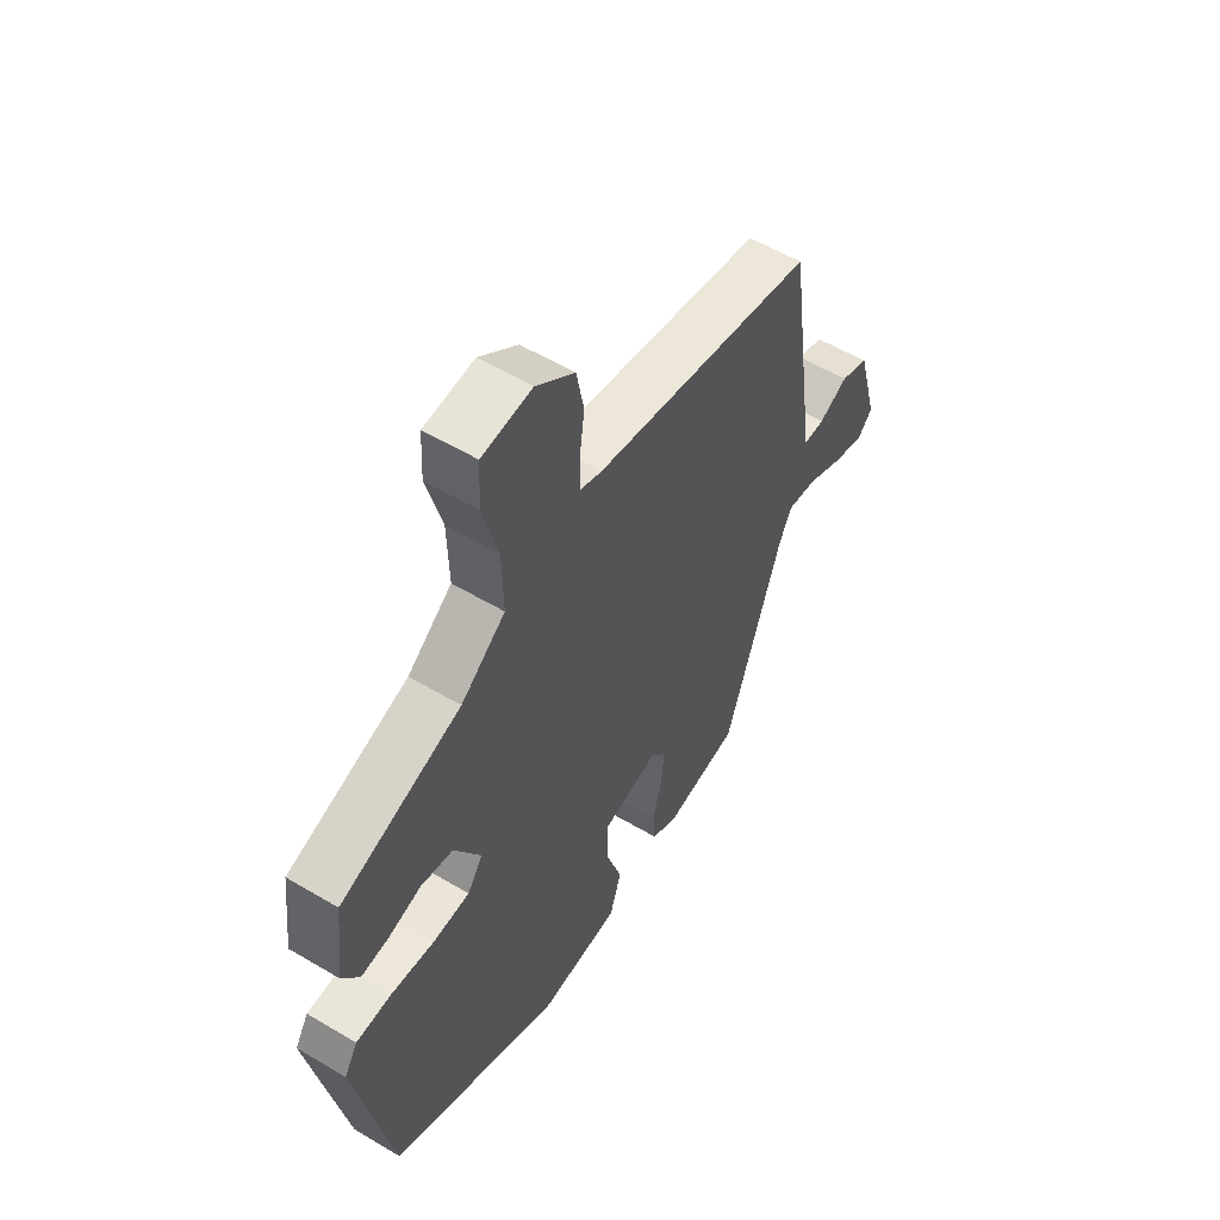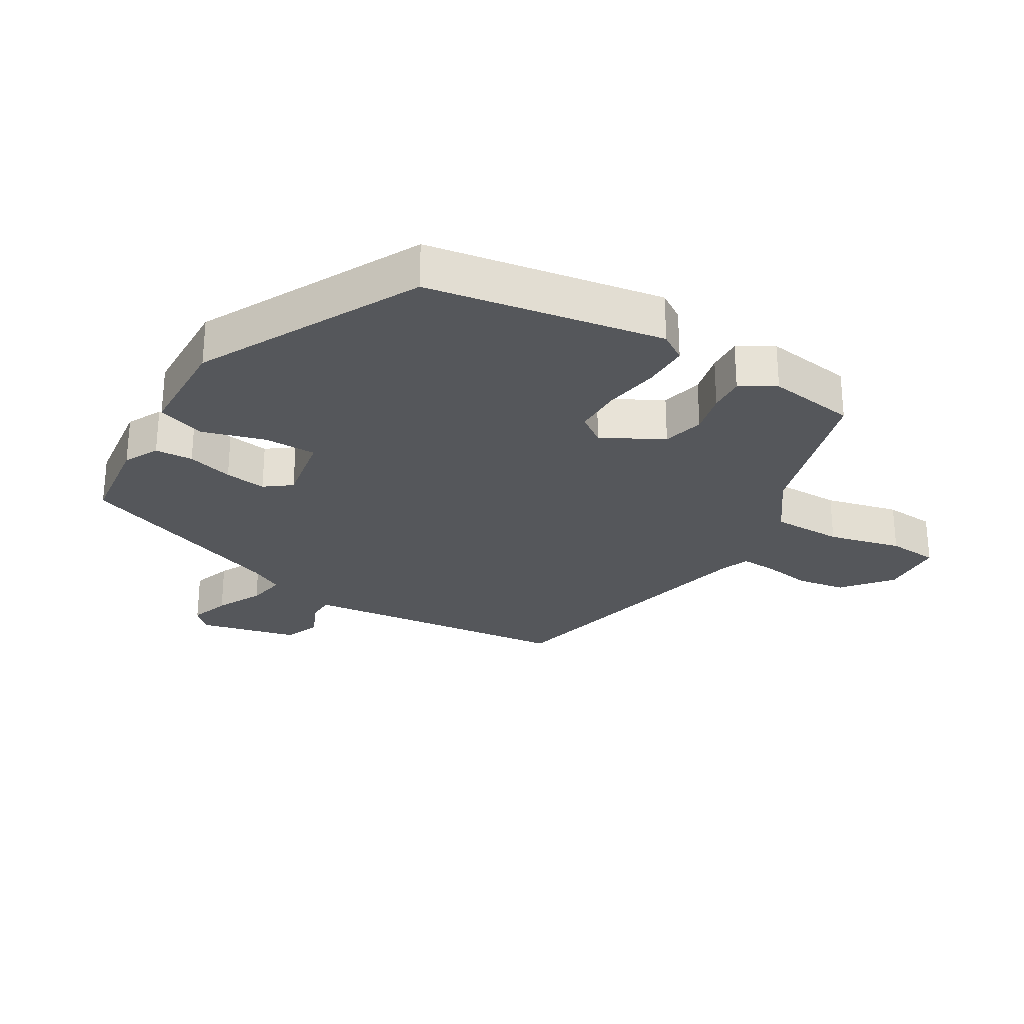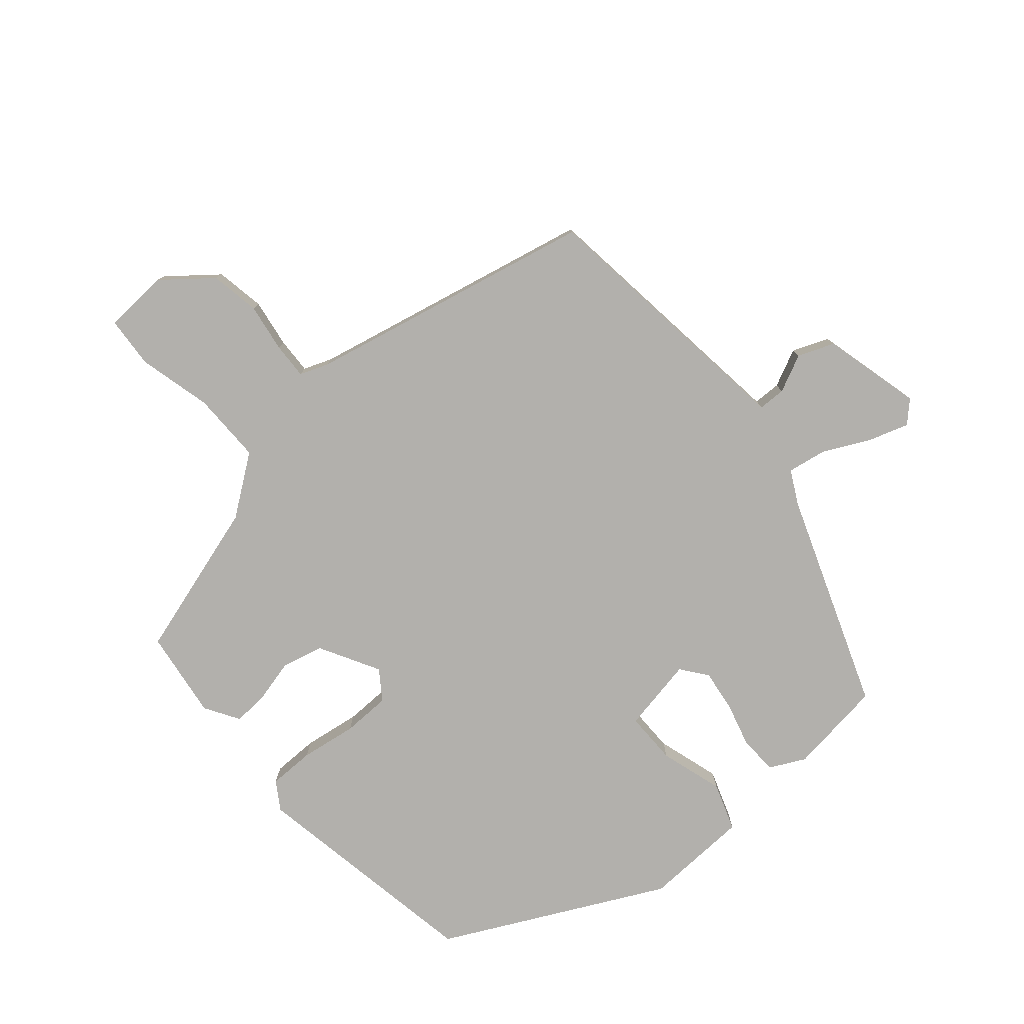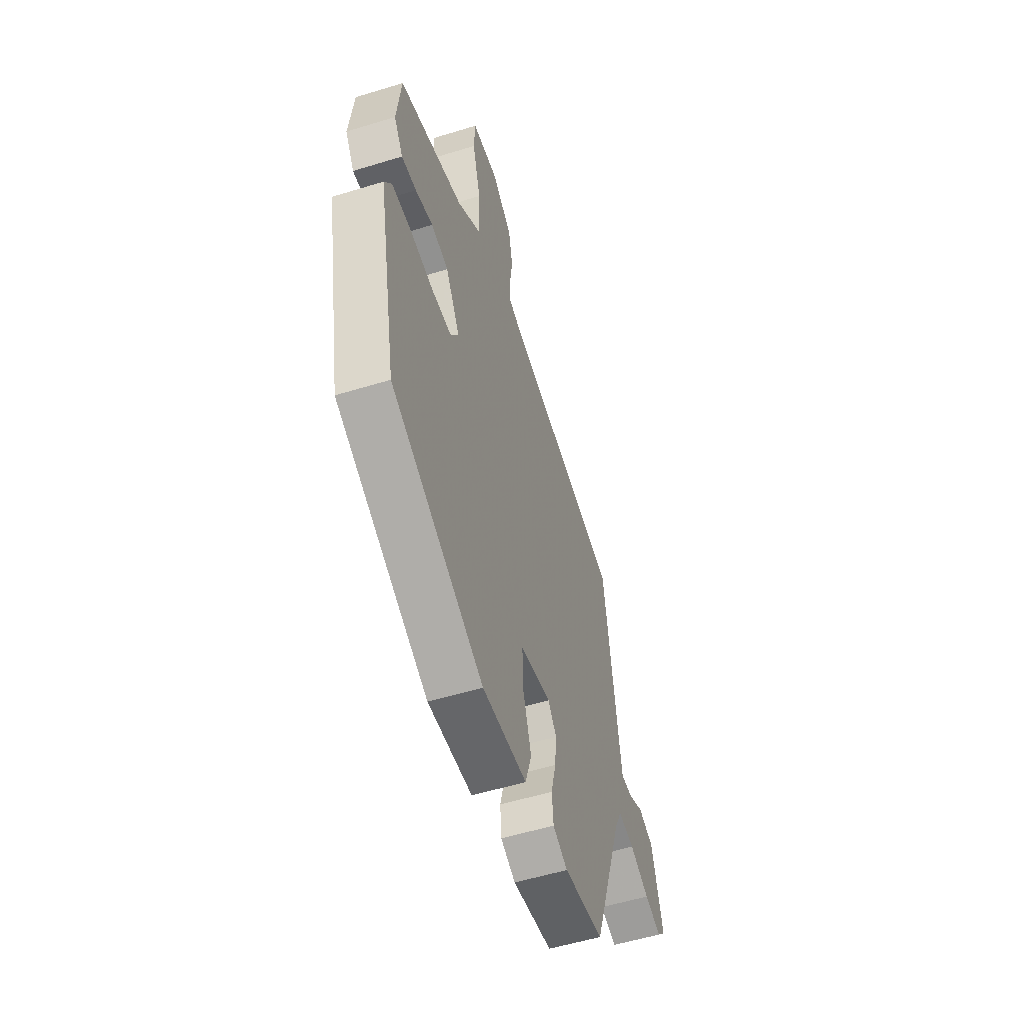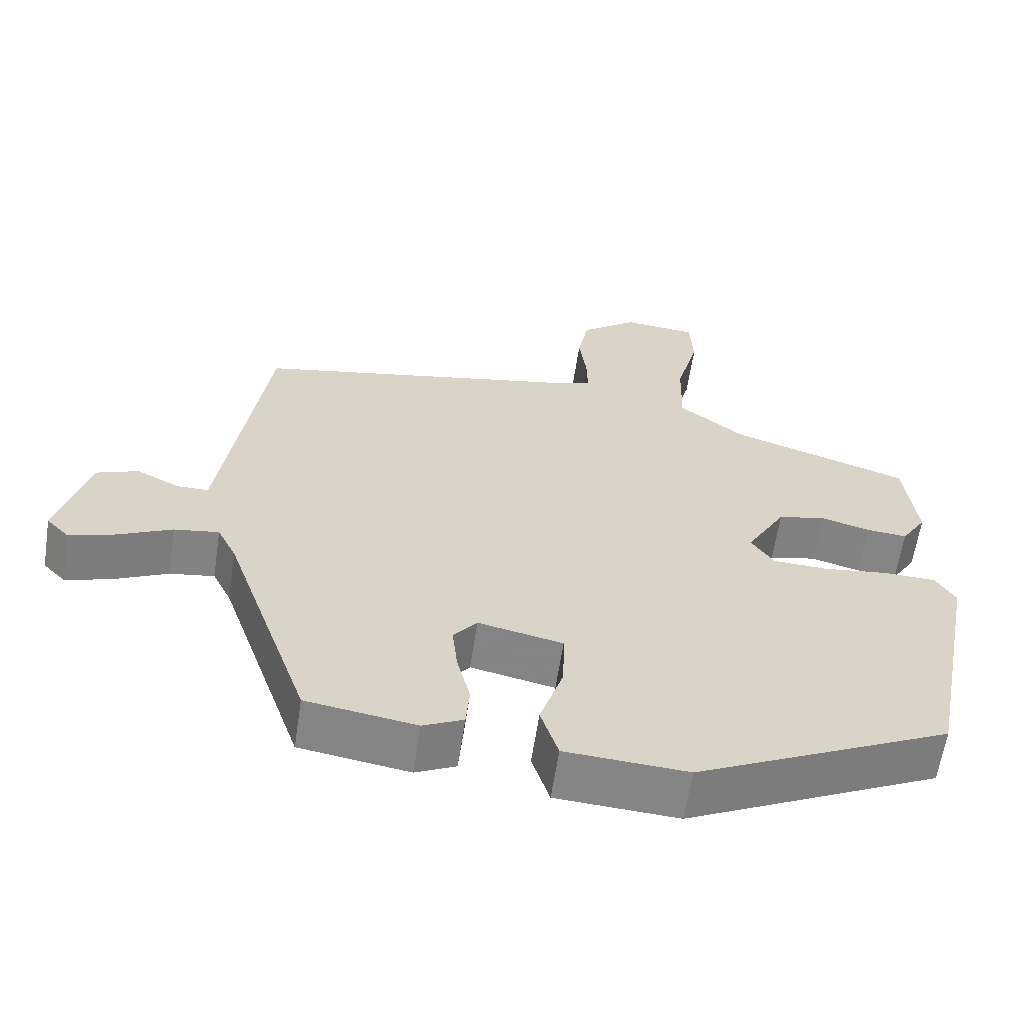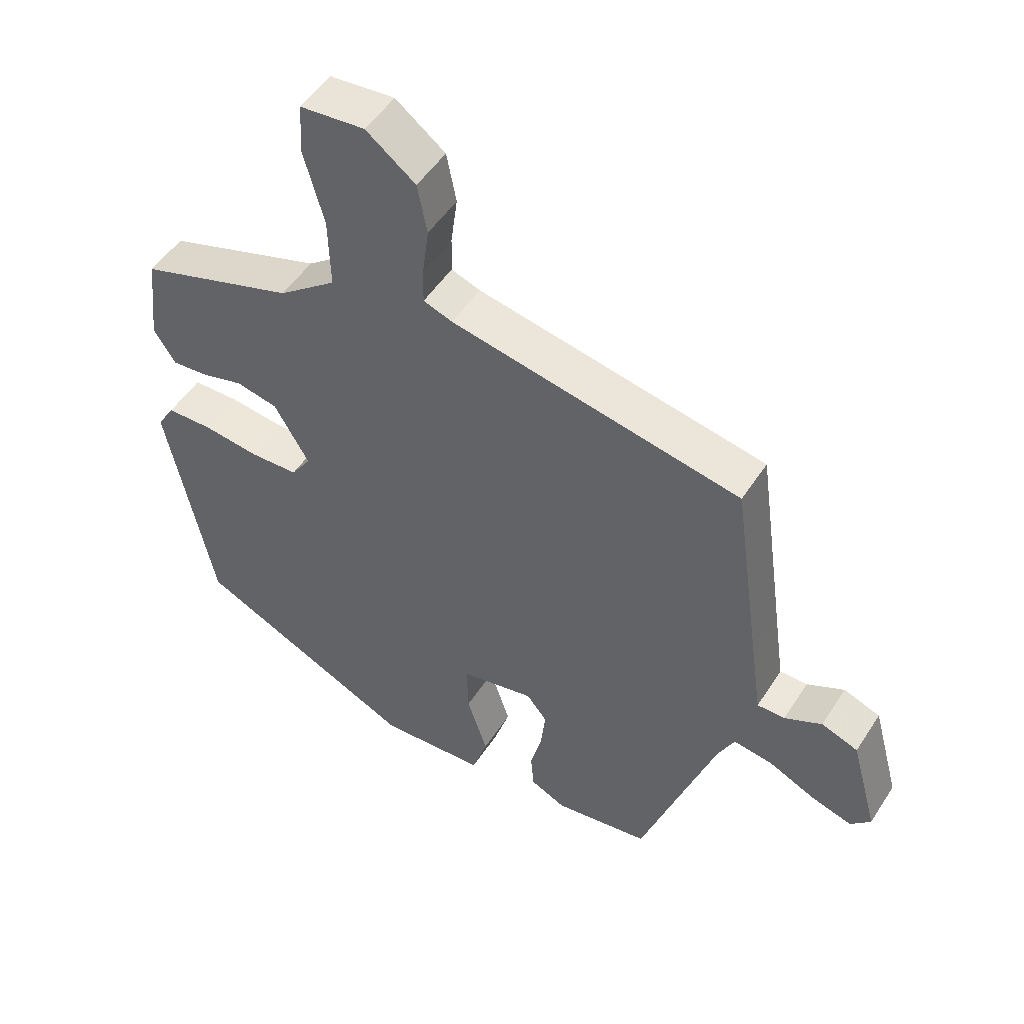
<metadata>
{"format":"obj","ext":"obj","renderer":"f3d","projection":"perspective","resolution":1024,"background":"white","views":[{"elev":55.8,"azim":-58.0,"up":"+Z"},{"elev":-26.9,"azim":-122.6,"up":"+Y"},{"elev":-78.8,"azim":39.4,"up":"+Y"},{"elev":-54.9,"azim":-72.0,"up":"+Z"},{"elev":-61.7,"azim":171.4,"up":"+Z"},{"elev":50.5,"azim":31.8,"up":"+Z"}]}
</metadata>
<code>
v -0.449 0.07 -0.354
v -0.521 0.07 0.012
v -0.494 0.07 0.056
v -0.422 0.07 0.058
v -0.334 0.07 0.047
v -0.259 0.07 0.05
v -0.228 0.07 0.096
v -0.282 0.07 0.189
v -0.347 0.07 0.203
v -0.413 0.07 0.185
v -0.469 0.07 0.18
v -0.503 0.07 0.233
v -0.487 0.07 0.372
v -0.244 0.07 0.451
v -0.154 0.07 0.52
v -0.157 0.07 0.631
v -0.188 0.07 0.745
v -0.184 0.07 0.825
v -0.083 0.07 0.834
v -0.006 0.07 0.775
v 0.009 0.07 0.698
v -0.001 0.07 0.622
v -0.002 0.07 0.566
v 0.043 0.07 0.55
v 0.493 0.07 0.462
v 0.538 0.07 0.148
v 0.554 0.07 0.037
v 0.597 0.07 0.037
v 0.655 0.07 0.066
v 0.712 0.07 0.045
v 0.754 0.07 -0.108
v 0.723 0.07 -0.14
v 0.66 0.07 -0.121
v 0.587 0.07 -0.087
v 0.526 0.07 -0.078
v 0.5 0.07 -0.131
v 0.384 0.07 -0.468
v 0.235 0.07 -0.491
v 0.18 0.07 -0.465
v 0.175 0.07 -0.406
v 0.193 0.07 -0.334
v 0.2 0.07 -0.269
v 0.168 0.07 -0.229
v 0.053 0.07 -0.253
v 0.055 0.07 -0.335
v 0.087 0.07 -0.433
v 0.063 0.07 -0.508
v -0.103 0.07 -0.518
v -0.449 0 -0.354
v -0.521 0 0.012
v -0.494 0 0.056
v -0.422 0 0.058
v -0.334 0 0.047
v -0.259 0 0.05
v -0.228 0 0.096
v -0.282 0 0.189
v -0.347 0 0.203
v -0.413 0 0.185
v -0.469 0 0.18
v -0.503 0 0.233
v -0.487 0 0.372
v -0.244 0 0.451
v -0.154 0 0.52
v -0.157 0 0.631
v -0.188 0 0.745
v -0.184 0 0.825
v -0.083 0 0.834
v -0.006 0 0.775
v 0.009 0 0.698
v -0.001 0 0.622
v -0.002 0 0.566
v 0.043 0 0.55
v 0.493 0 0.462
v 0.538 0 0.148
v 0.554 0 0.037
v 0.597 0 0.037
v 0.655 0 0.066
v 0.712 0 0.045
v 0.754 0 -0.108
v 0.723 0 -0.14
v 0.66 0 -0.121
v 0.587 0 -0.087
v 0.526 0 -0.078
v 0.5 0 -0.131
v 0.384 0 -0.468
v 0.235 0 -0.491
v 0.18 0 -0.465
v 0.175 0 -0.406
v 0.193 0 -0.334
v 0.2 0 -0.269
v 0.168 0 -0.229
v 0.053 0 -0.253
v 0.055 0 -0.335
v 0.087 0 -0.433
v 0.063 0 -0.508
v -0.103 0 -0.518
f 45 46 47 48
f 44 45 48 1
f 43 44 1 2
f 38 39 40 41
f 36 37 38 41
f 35 36 41 42
f 31 32 33 34
f 31 34 35
f 28 29 30 31
f 27 28 31 35
f 26 27 35 42
f 24 25 26 42
f 19 20 21 22
f 19 22 23
f 16 17 18 19
f 15 16 19 23
f 14 15 23 24
f 12 13 14
f 9 10 11 12
f 9 12 14 24
f 2 3 4 5
f 43 2 5 6
f 24 42 43
f 8 9 24
f 7 8 24 43
f 6 7 43
f 96 95 94 93
f 49 96 93 92
f 50 49 92 91
f 89 88 87 86
f 89 86 85 84
f 90 89 84 83
f 82 81 80 79
f 83 82 79
f 79 78 77 76
f 83 79 76 75
f 90 83 75 74
f 90 74 73 72
f 70 69 68 67
f 71 70 67
f 67 66 65 64
f 71 67 64 63
f 72 71 63 62
f 62 61 60
f 60 59 58 57
f 72 62 60 57
f 53 52 51 50
f 54 53 50 91
f 91 90 72
f 72 57 56
f 91 72 56 55
f 91 55 54
f 1 49 50 2
f 2 50 51 3
f 3 51 52 4
f 4 52 53 5
f 5 53 54 6
f 6 54 55 7
f 7 55 56 8
f 8 56 57 9
f 9 57 58 10
f 10 58 59 11
f 11 59 60 12
f 12 60 61 13
f 13 61 62 14
f 14 62 63 15
f 15 63 64 16
f 16 64 65 17
f 17 65 66 18
f 18 66 67 19
f 19 67 68 20
f 20 68 69 21
f 21 69 70 22
f 22 70 71 23
f 23 71 72 24
f 24 72 73 25
f 25 73 74 26
f 26 74 75 27
f 27 75 76 28
f 28 76 77 29
f 29 77 78 30
f 30 78 79 31
f 31 79 80 32
f 32 80 81 33
f 33 81 82 34
f 34 82 83 35
f 35 83 84 36
f 36 84 85 37
f 37 85 86 38
f 38 86 87 39
f 39 87 88 40
f 40 88 89 41
f 41 89 90 42
f 42 90 91 43
f 43 91 92 44
f 44 92 93 45
f 45 93 94 46
f 46 94 95 47
f 47 95 96 48
f 48 96 49 1

</code>
